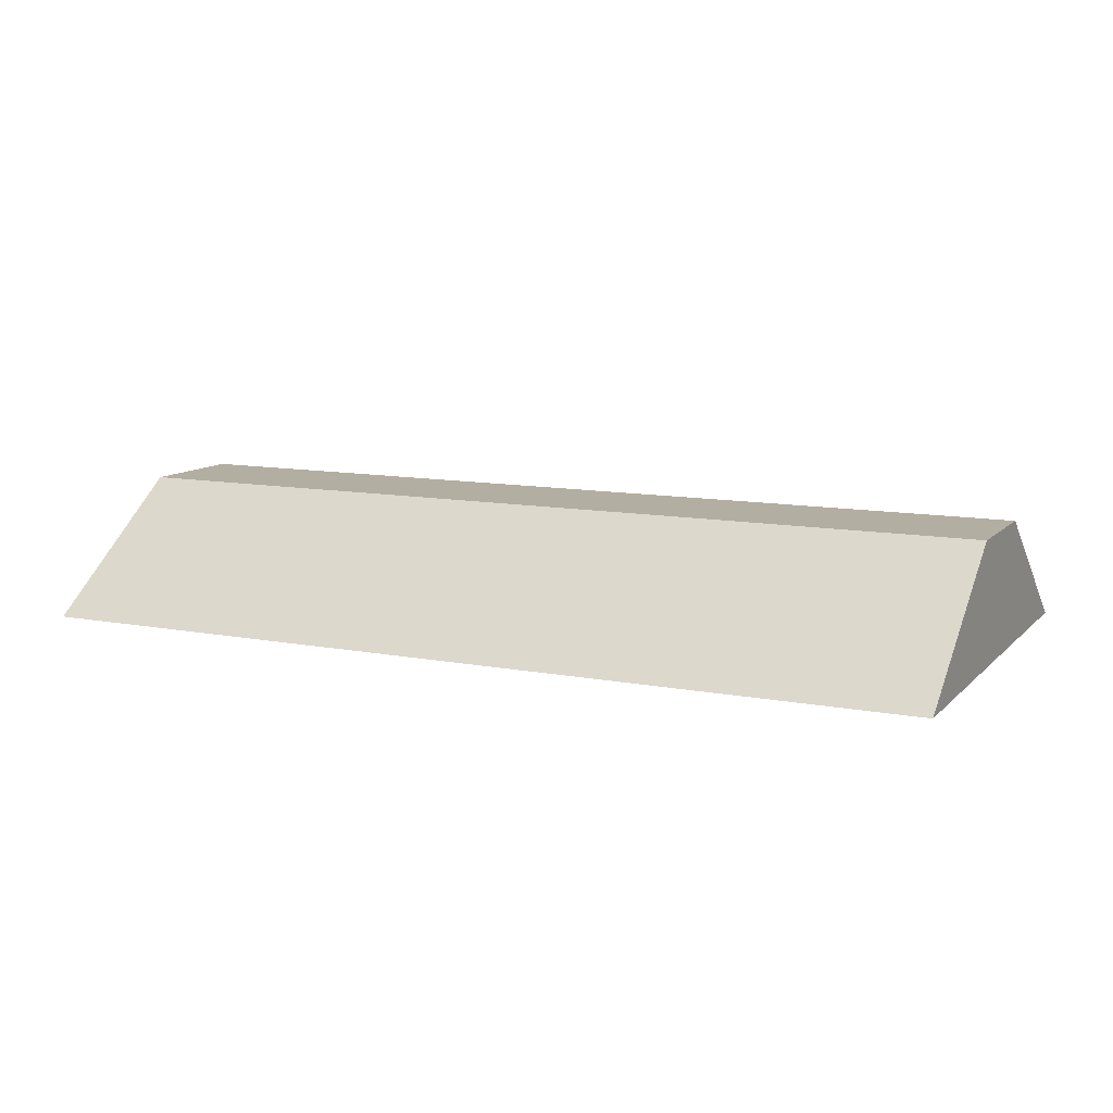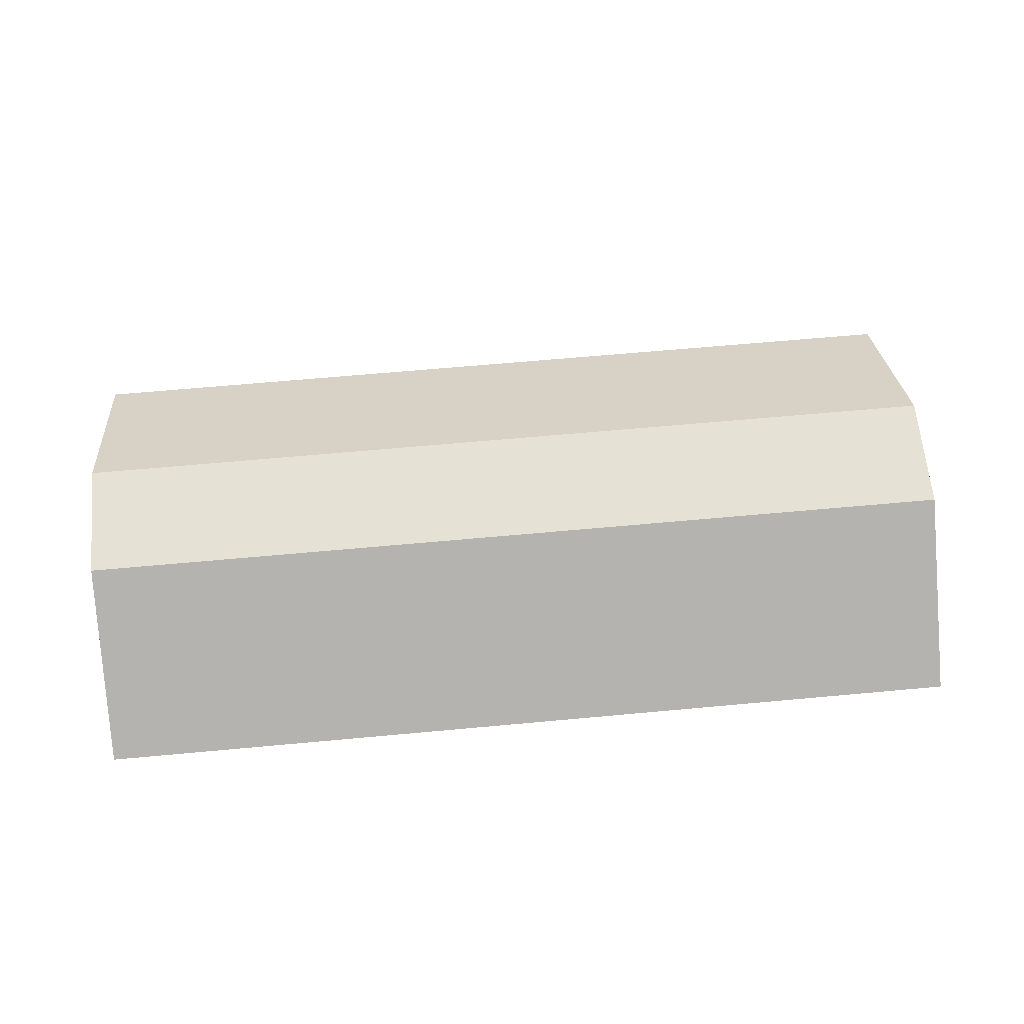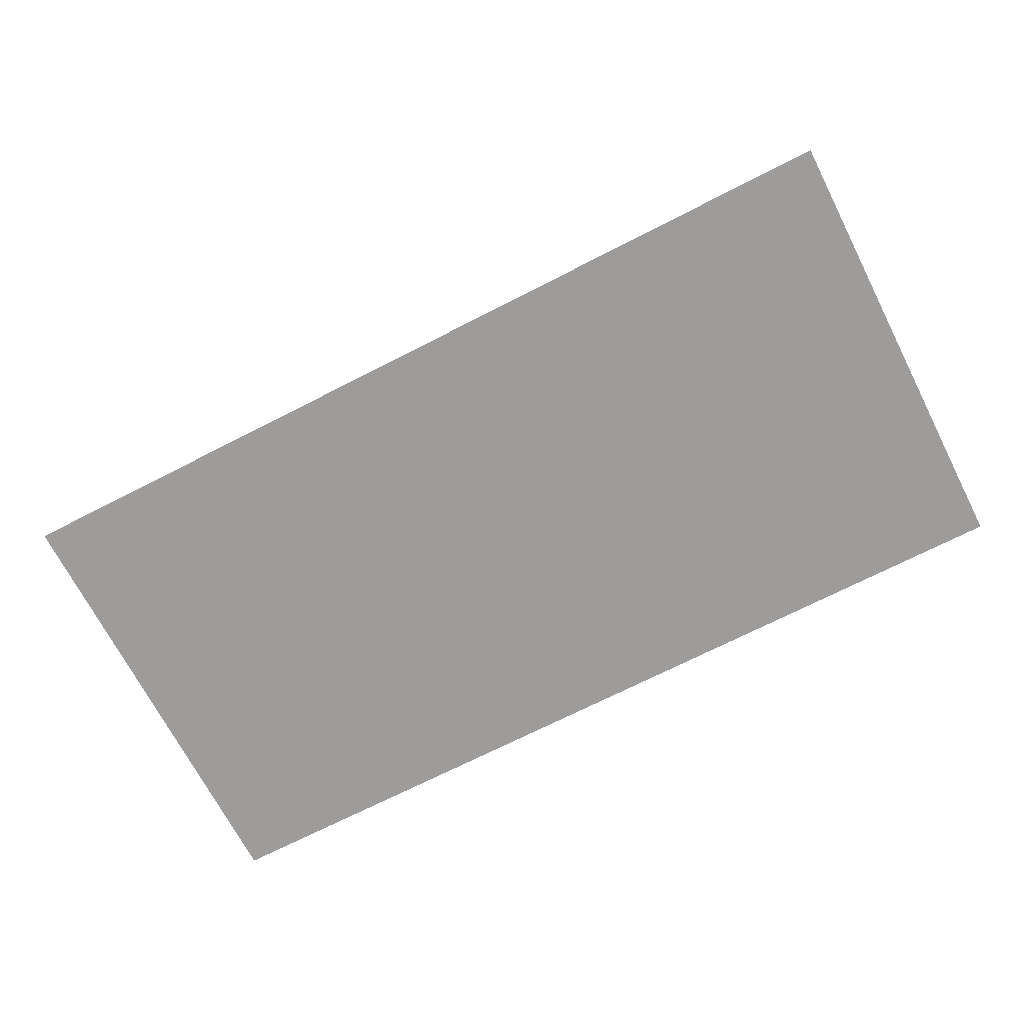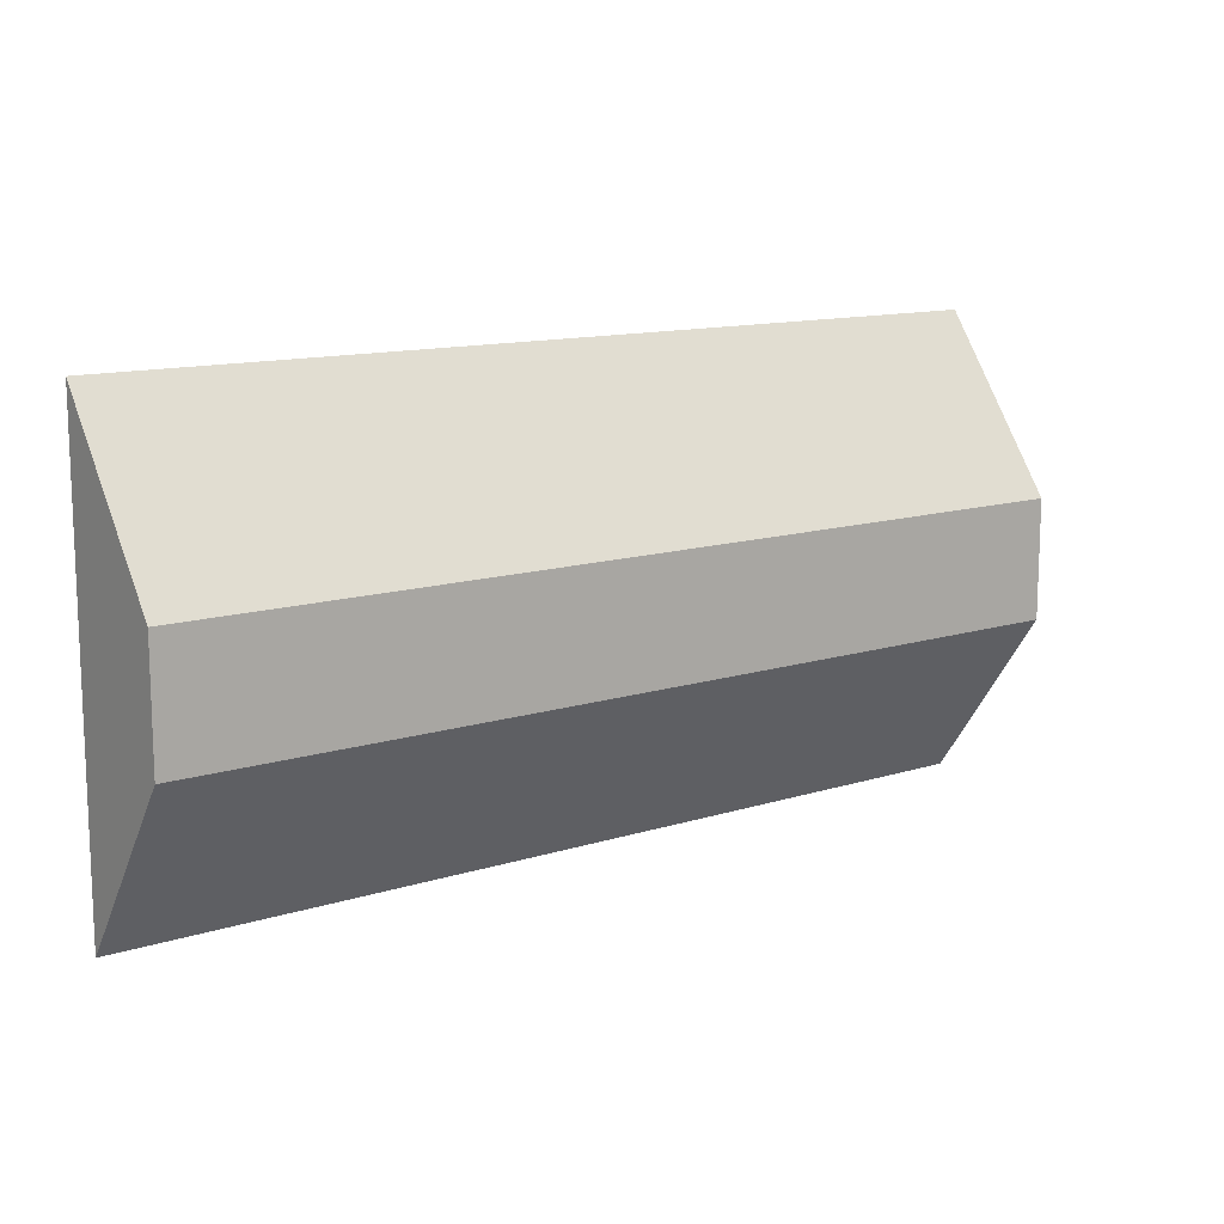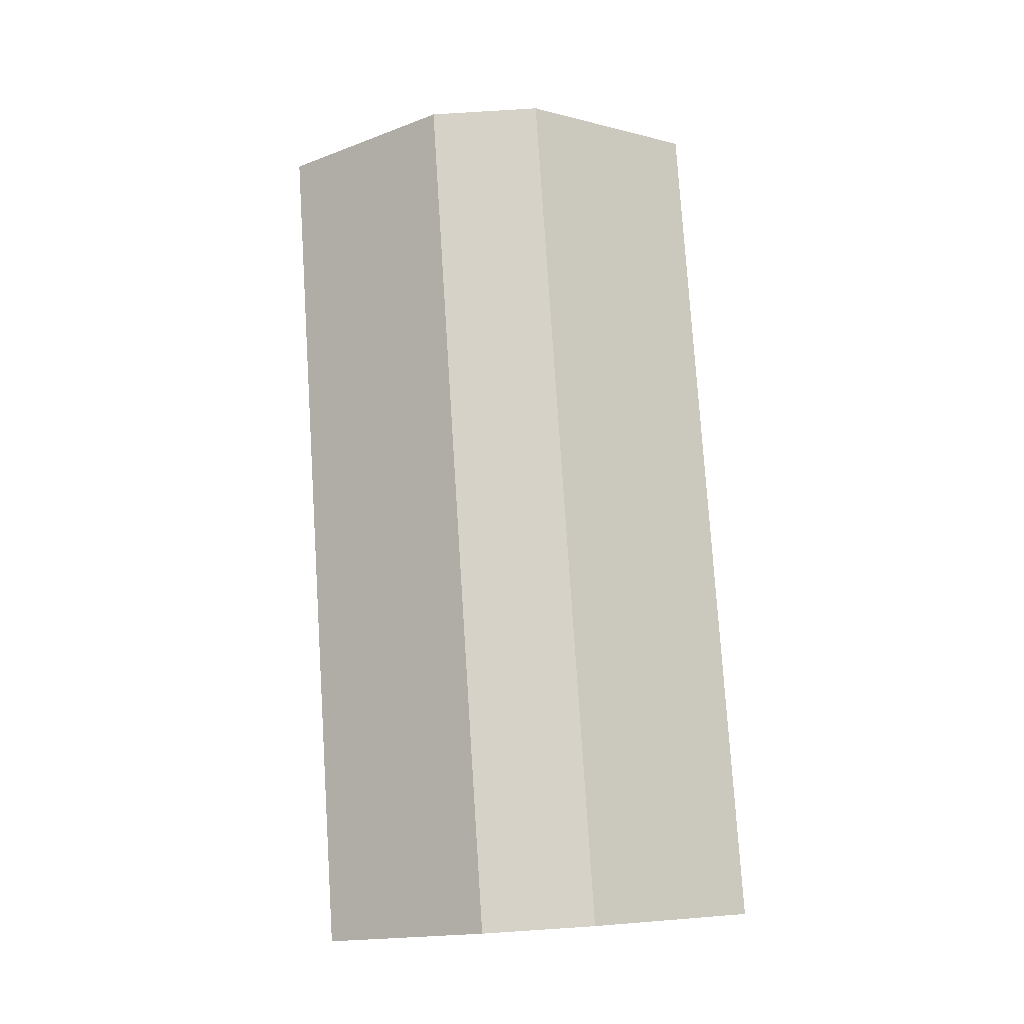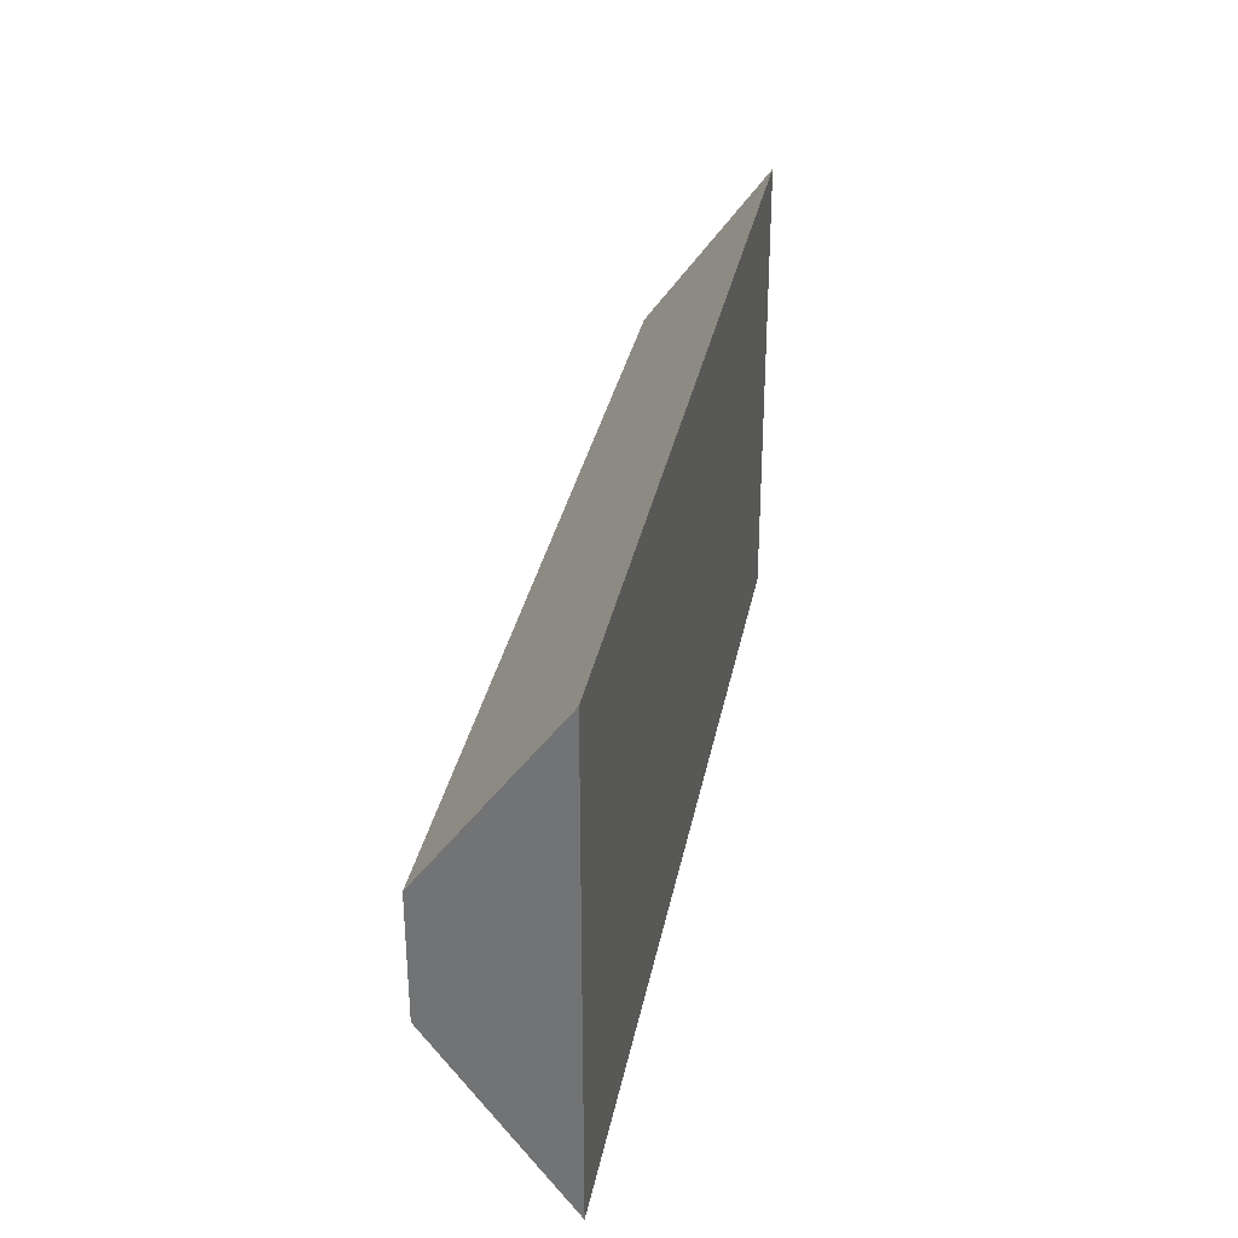
<metadata>
{"format":"obj","ext":"obj","renderer":"f3d","projection":"perspective","resolution":1024,"background":"white","views":[{"elev":10.7,"azim":25.5,"up":"+Z"},{"elev":64.6,"azim":-5.3,"up":"+Z"},{"elev":-70.0,"azim":-152.8,"up":"+Z"},{"elev":12.6,"azim":-36.3,"up":"+Y"},{"elev":77.8,"azim":-93.7,"up":"+Z"},{"elev":32.5,"azim":100.8,"up":"+Y"}]}
</metadata>
<code>
v 0.01274 -0.4913 0.216
v 0.01274 -0.552 0.1901
v 0.01274 -0.456 0.1901
v -0.1792 -0.456 0.1901
v -0.1792 -0.5159 0.216
v 0.01274 -0.5159 0.216
v -0.1792 -0.4913 0.216
v -0.1792 -0.552 0.1901
f 1 3 4
f 3 2 4
f 6 2 3
f 6 3 1
f 7 1 4
f 7 4 5
f 7 6 1
f 7 5 6
f 8 5 4
f 8 4 2
f 8 6 5
f 8 2 6

</code>
